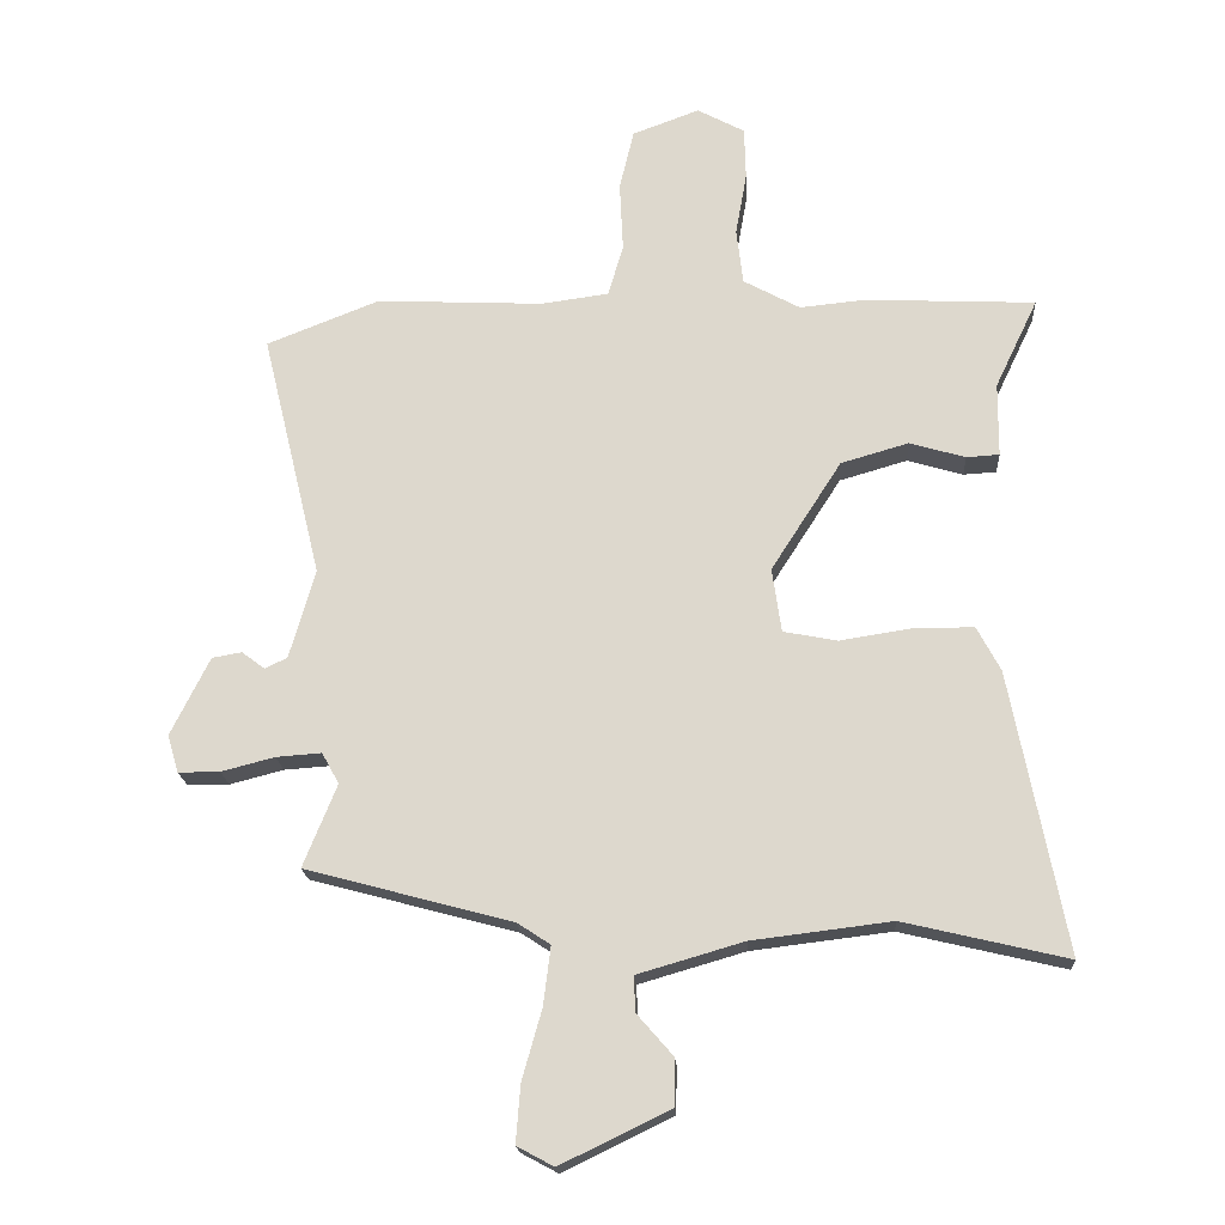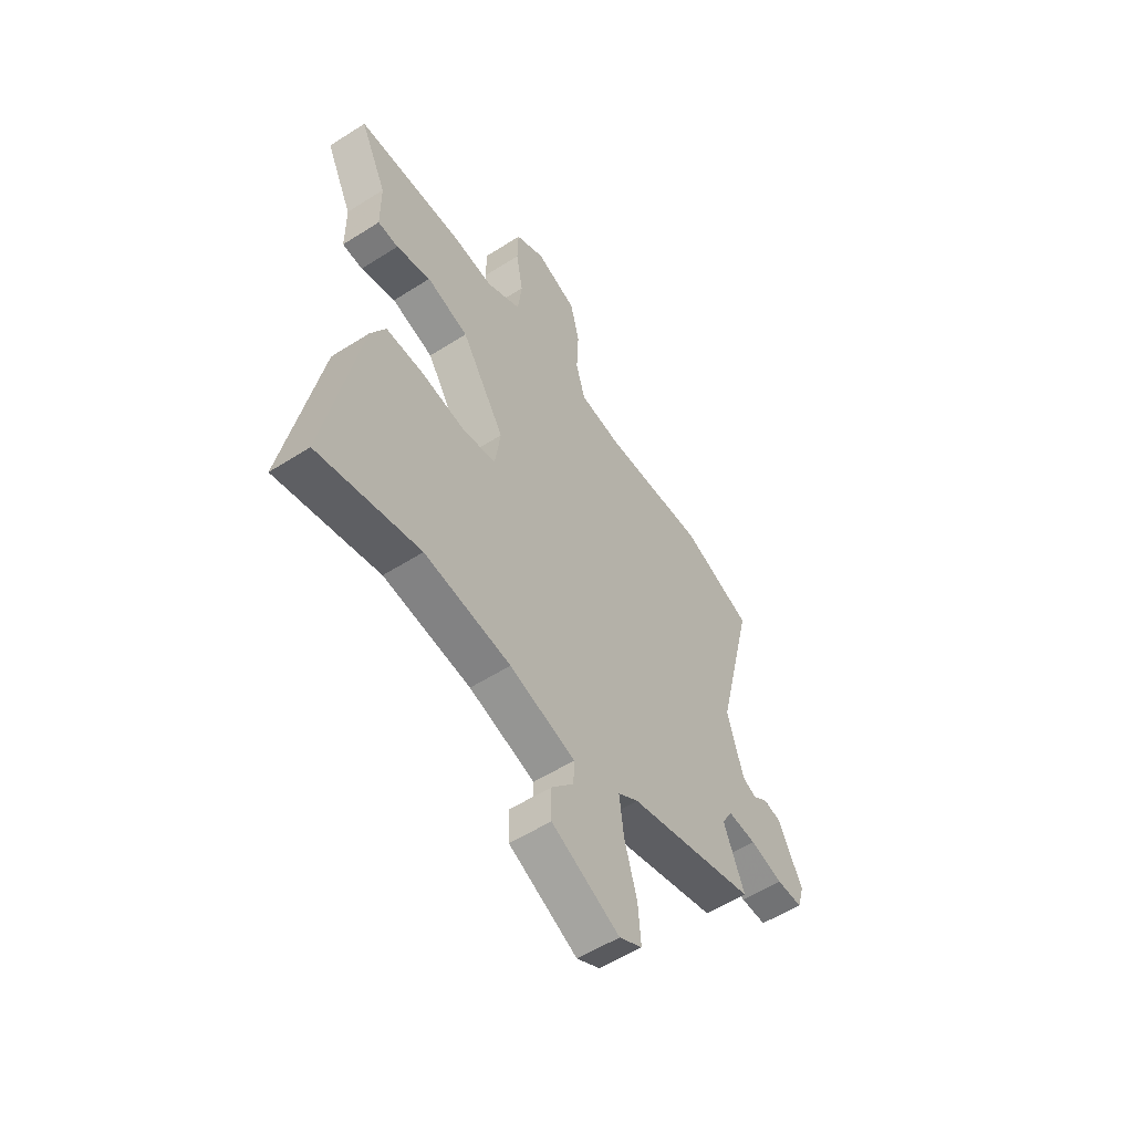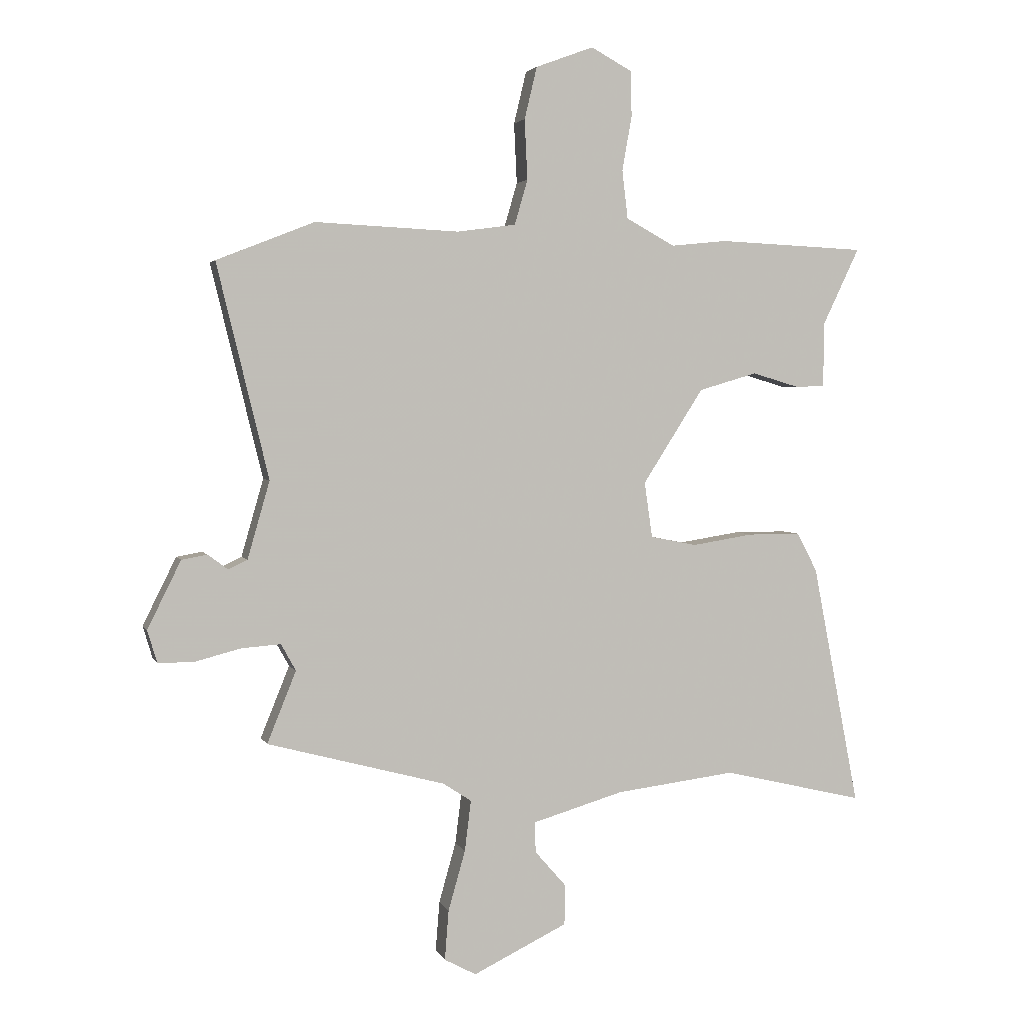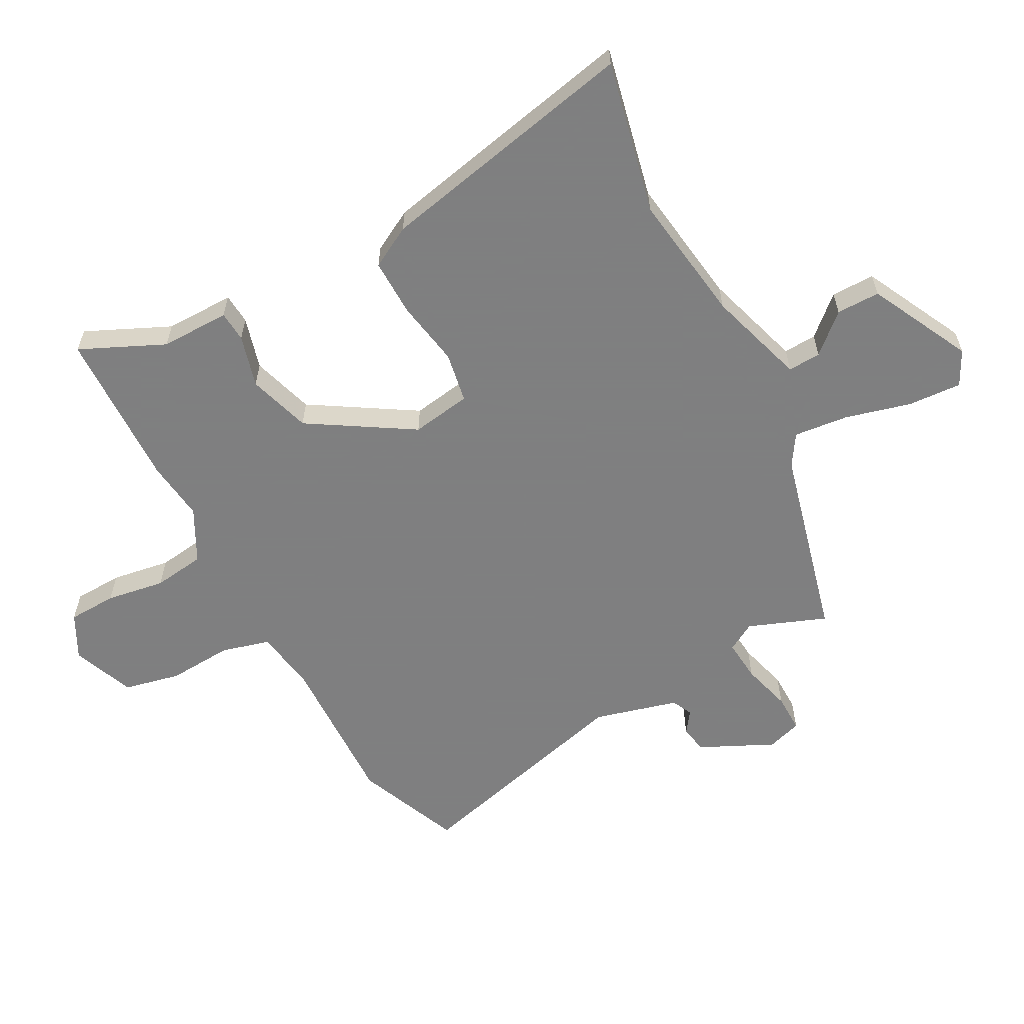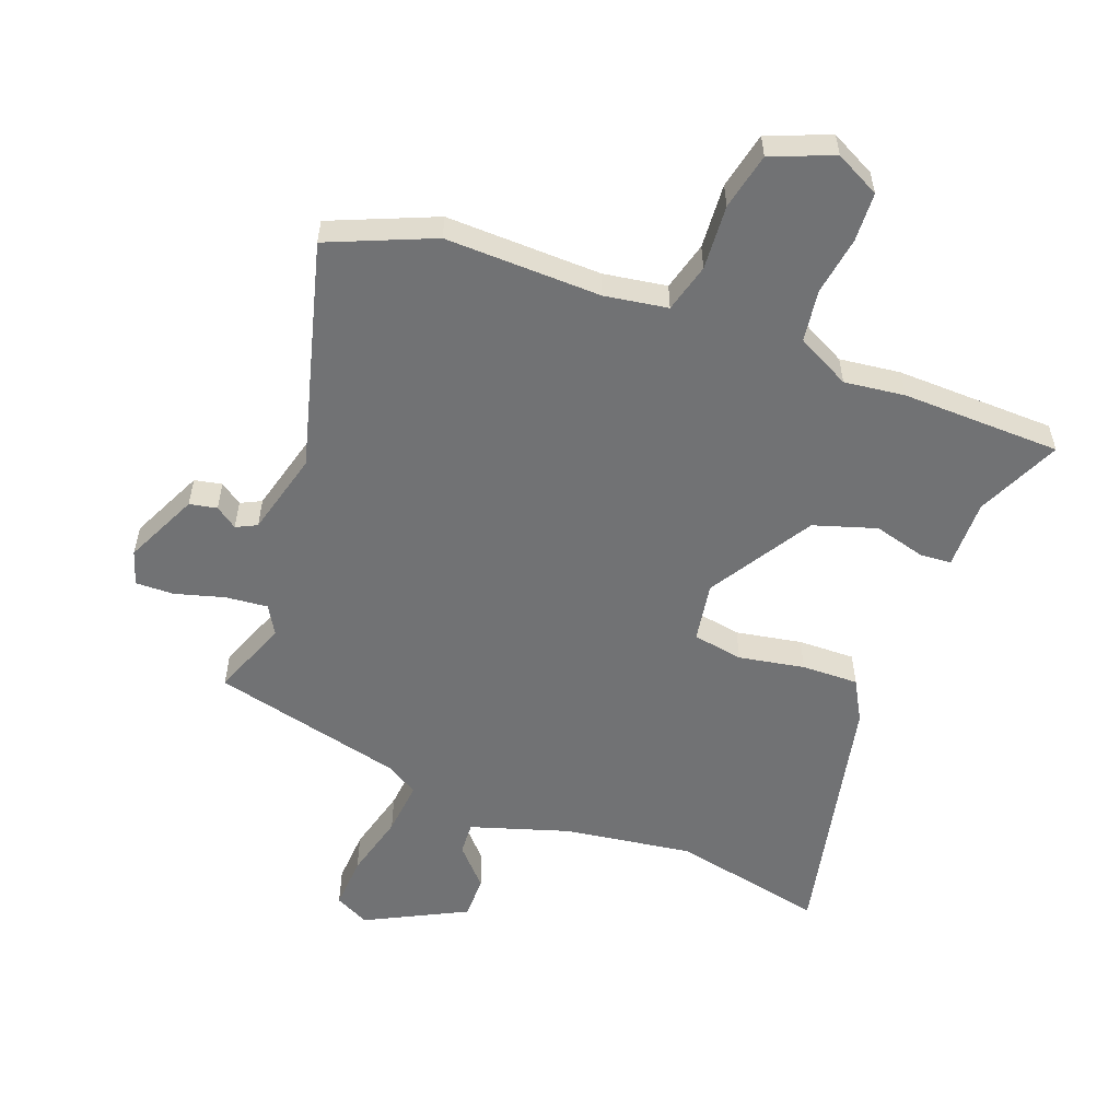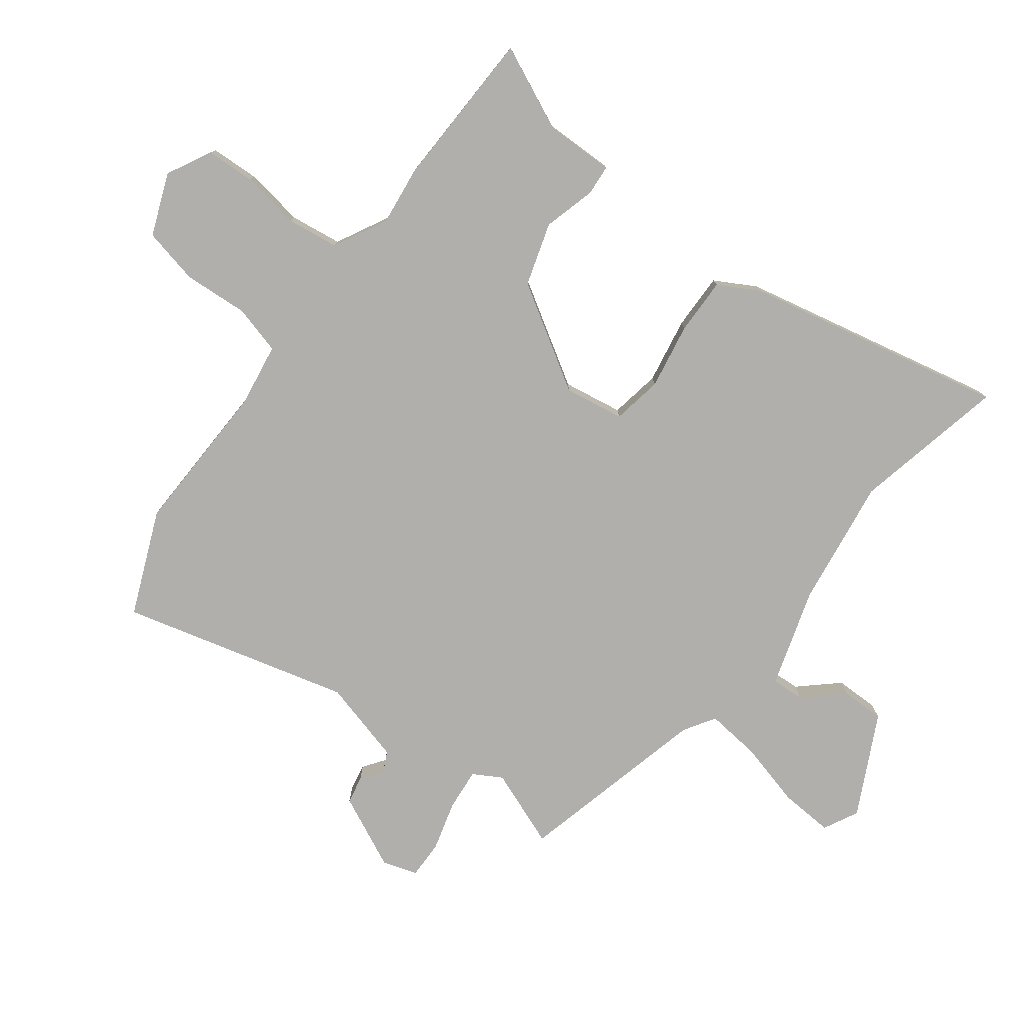
<metadata>
{"format":"obj","ext":"obj","renderer":"f3d","projection":"perspective","resolution":1024,"background":"white","views":[{"elev":-19.0,"azim":3.5,"up":"+Z"},{"elev":-55.5,"azim":123.9,"up":"+Z"},{"elev":3.2,"azim":-15.4,"up":"+Z"},{"elev":-59.9,"azim":119.1,"up":"+Y"},{"elev":-55.5,"azim":-19.4,"up":"+Y"},{"elev":-78.3,"azim":54.0,"up":"+Y"}]}
</metadata>
<code>
v 0.588 0.07 -0.521
v 0.339 0.07 -0.462
v 0.127 0.07 -0.488
v -0.034 0.07 -0.535
v -0.032 0.07 -0.589
v 0.023 0.07 -0.652
v 0.022 0.07 -0.723
v -0.144 0.07 -0.803
v -0.2 0.07 -0.773
v -0.193 0.07 -0.685
v -0.163 0.07 -0.579
v -0.152 0.07 -0.49
v -0.202 0.07 -0.457
v -0.516 0.07 -0.373
v -0.465 0.07 -0.247
v -0.491 0.07 -0.2
v -0.56 0.07 -0.205
v -0.641 0.07 -0.226
v -0.704 0.07 -0.226
v -0.721 0.07 -0.169
v -0.662 0.07 -0.05
v -0.617 0.07 -0.042
v -0.582 0.07 -0.068
v -0.548 0.07 -0.052
v -0.509 0.07 0.084
v -0.6 0.07 0.46
v -0.428 0.07 0.528
v -0.174 0.07 0.516
v -0.071 0.07 0.53
v -0.048 0.07 0.609
v -0.053 0.07 0.715
v -0.031 0.07 0.807
v 0.071 0.07 0.845
v 0.143 0.07 0.806
v 0.145 0.07 0.726
v 0.128 0.07 0.63
v 0.138 0.07 0.545
v 0.224 0.07 0.498
v 0.323 0.07 0.508
v 0.583 0.07 0.496
v 0.518 0.07 0.36
v 0.517 0.07 0.247
v 0.467 0.07 0.244
v 0.382 0.07 0.269
v 0.279 0.07 0.239
v 0.172 0.07 0.072
v 0.186 0.07 -0.026
v 0.268 0.07 -0.042
v 0.376 0.07 -0.025
v 0.469 0.07 -0.025
v 0.505 0.07 -0.093
v 0.588 0 -0.521
v 0.339 0 -0.462
v 0.127 0 -0.488
v -0.034 0 -0.535
v -0.032 0 -0.589
v 0.023 0 -0.652
v 0.022 0 -0.723
v -0.144 0 -0.803
v -0.2 0 -0.773
v -0.193 0 -0.685
v -0.163 0 -0.579
v -0.152 0 -0.49
v -0.202 0 -0.457
v -0.516 0 -0.373
v -0.465 0 -0.247
v -0.491 0 -0.2
v -0.56 0 -0.205
v -0.641 0 -0.226
v -0.704 0 -0.226
v -0.721 0 -0.169
v -0.662 0 -0.05
v -0.617 0 -0.042
v -0.582 0 -0.068
v -0.548 0 -0.052
v -0.509 0 0.084
v -0.6 0 0.46
v -0.428 0 0.528
v -0.174 0 0.516
v -0.071 0 0.53
v -0.048 0 0.609
v -0.053 0 0.715
v -0.031 0 0.807
v 0.071 0 0.845
v 0.143 0 0.806
v 0.145 0 0.726
v 0.128 0 0.63
v 0.138 0 0.545
v 0.224 0 0.498
v 0.323 0 0.508
v 0.583 0 0.496
v 0.518 0 0.36
v 0.517 0 0.247
v 0.467 0 0.244
v 0.382 0 0.269
v 0.279 0 0.239
v 0.172 0 0.072
v 0.186 0 -0.026
v 0.268 0 -0.042
v 0.376 0 -0.025
v 0.469 0 -0.025
v 0.505 0 -0.093
f 48 49 50 51
f 47 48 51 1
f 41 42 43 44
f 41 44 45
f 38 39 40 41
f 38 41 45
f 37 38 45 46
f 33 34 35 36
f 33 36 37 46
f 30 31 32 33
f 29 30 33 46
f 25 26 27 28
f 24 25 28 29
f 20 21 22 23
f 20 23 24
f 17 18 19 20
f 16 17 20 24
f 15 16 24 29
f 13 14 15 29
f 8 9 10 11
f 8 11 12
f 5 6 7 8
f 4 5 8 12
f 3 4 12 13
f 47 1 2
f 47 2 3 13
f 13 29 46 47
f 102 101 100 99
f 52 102 99 98
f 95 94 93 92
f 96 95 92
f 92 91 90 89
f 96 92 89
f 97 96 89 88
f 87 86 85 84
f 97 88 87 84
f 84 83 82 81
f 97 84 81 80
f 79 78 77 76
f 80 79 76 75
f 74 73 72 71
f 75 74 71
f 71 70 69 68
f 75 71 68 67
f 80 75 67 66
f 80 66 65 64
f 62 61 60 59
f 63 62 59
f 59 58 57 56
f 63 59 56 55
f 64 63 55 54
f 53 52 98
f 64 54 53 98
f 98 97 80 64
f 1 52 53 2
f 2 53 54 3
f 3 54 55 4
f 4 55 56 5
f 5 56 57 6
f 6 57 58 7
f 7 58 59 8
f 8 59 60 9
f 9 60 61 10
f 10 61 62 11
f 11 62 63 12
f 12 63 64 13
f 13 64 65 14
f 14 65 66 15
f 15 66 67 16
f 16 67 68 17
f 17 68 69 18
f 18 69 70 19
f 19 70 71 20
f 20 71 72 21
f 21 72 73 22
f 22 73 74 23
f 23 74 75 24
f 24 75 76 25
f 25 76 77 26
f 26 77 78 27
f 27 78 79 28
f 28 79 80 29
f 29 80 81 30
f 30 81 82 31
f 31 82 83 32
f 32 83 84 33
f 33 84 85 34
f 34 85 86 35
f 35 86 87 36
f 36 87 88 37
f 37 88 89 38
f 38 89 90 39
f 39 90 91 40
f 40 91 92 41
f 41 92 93 42
f 42 93 94 43
f 43 94 95 44
f 44 95 96 45
f 45 96 97 46
f 46 97 98 47
f 47 98 99 48
f 48 99 100 49
f 49 100 101 50
f 50 101 102 51
f 51 102 52 1

</code>
